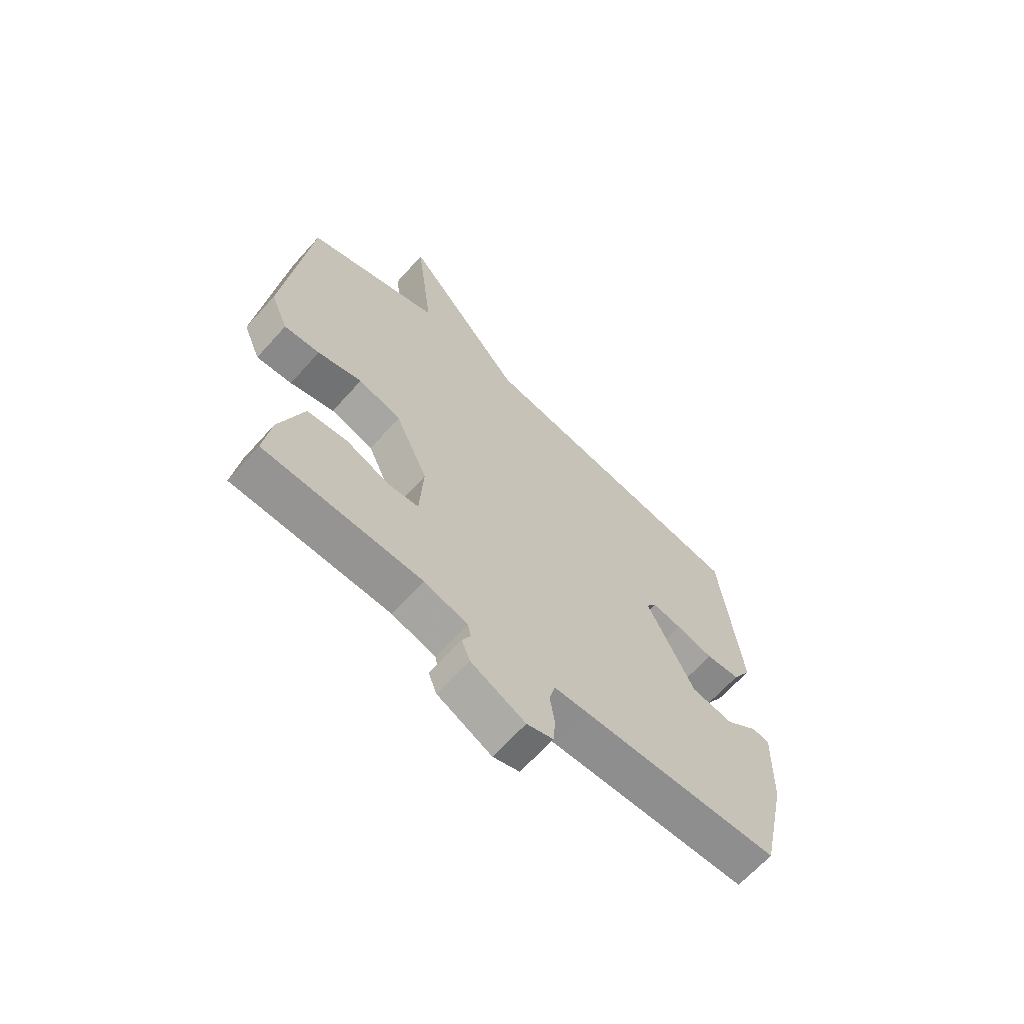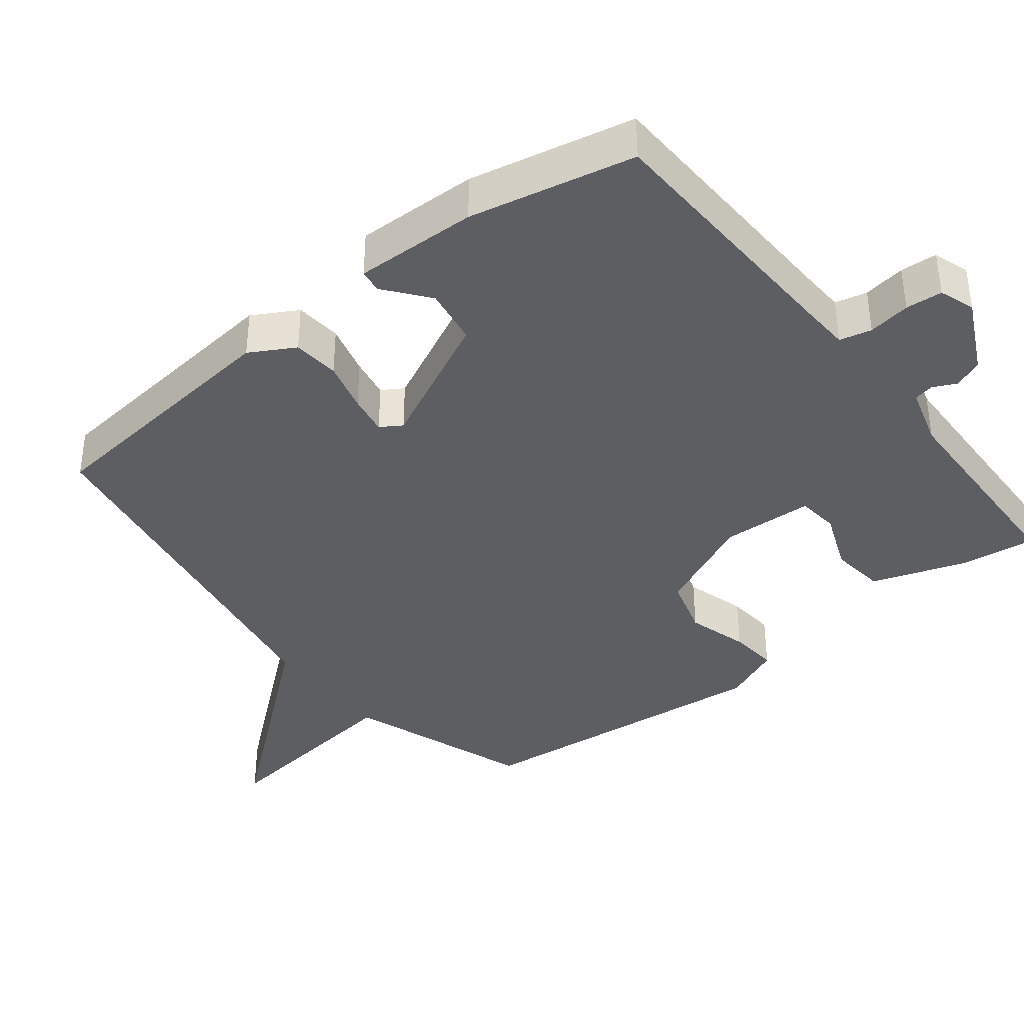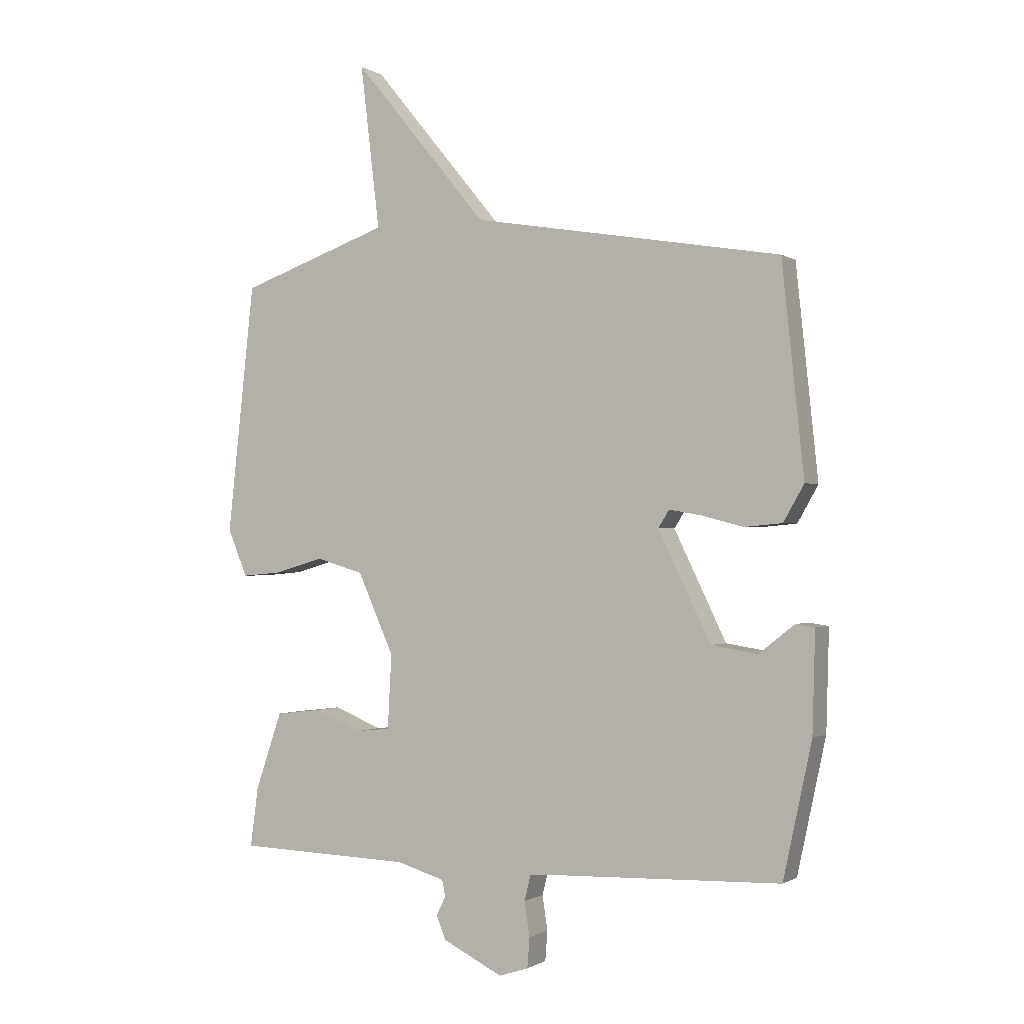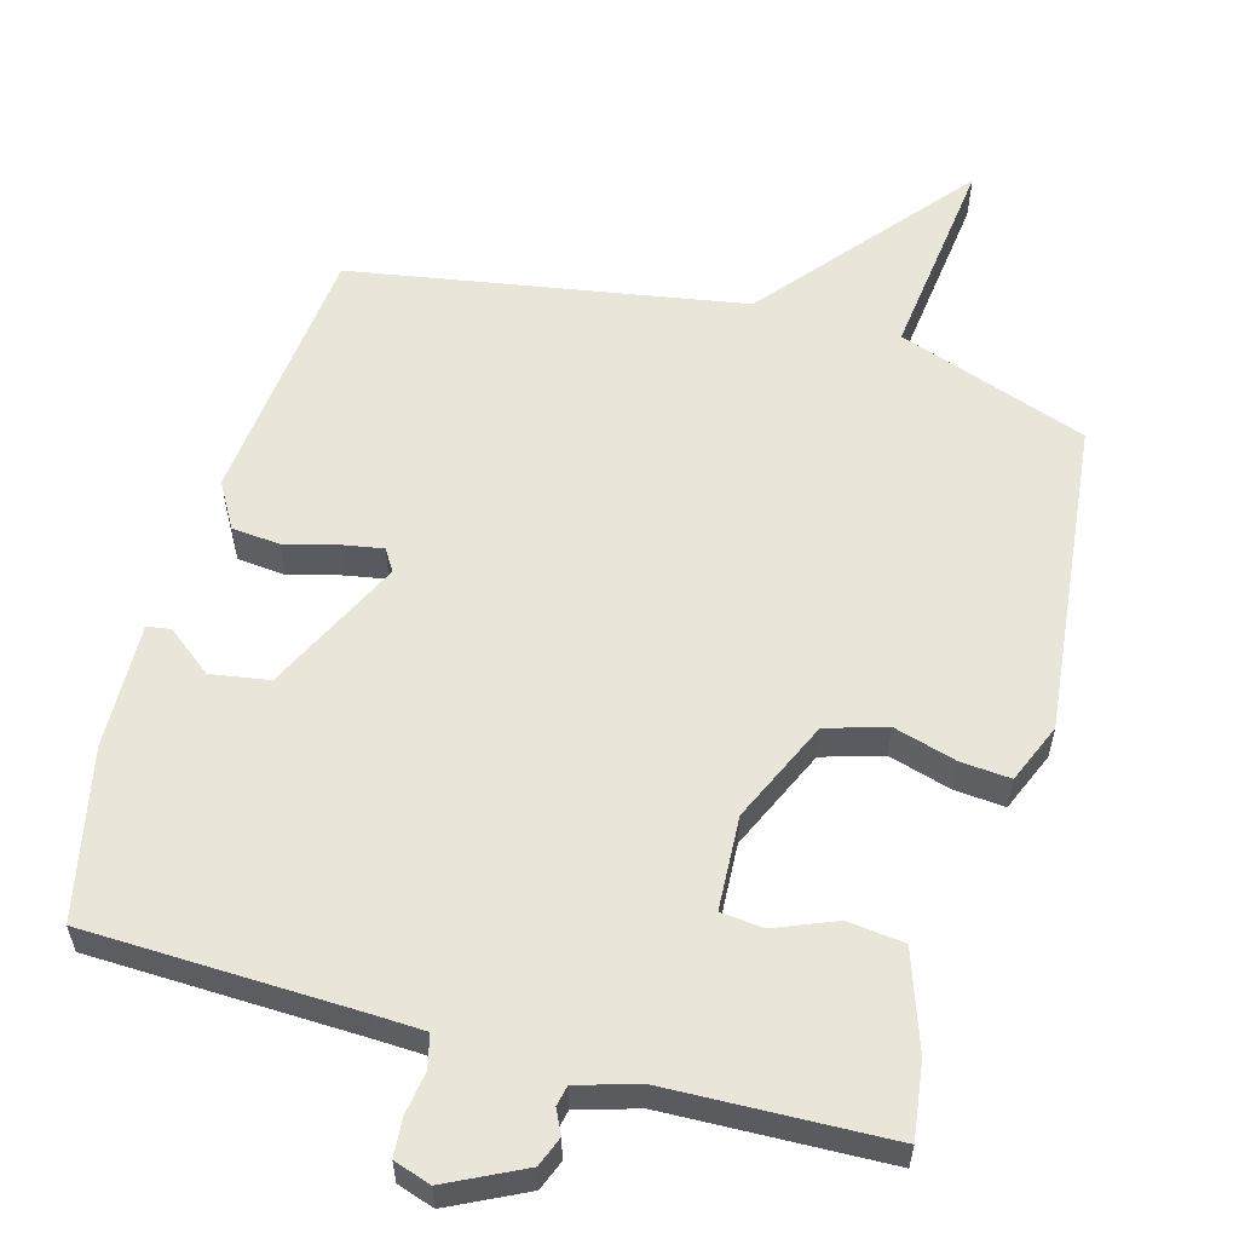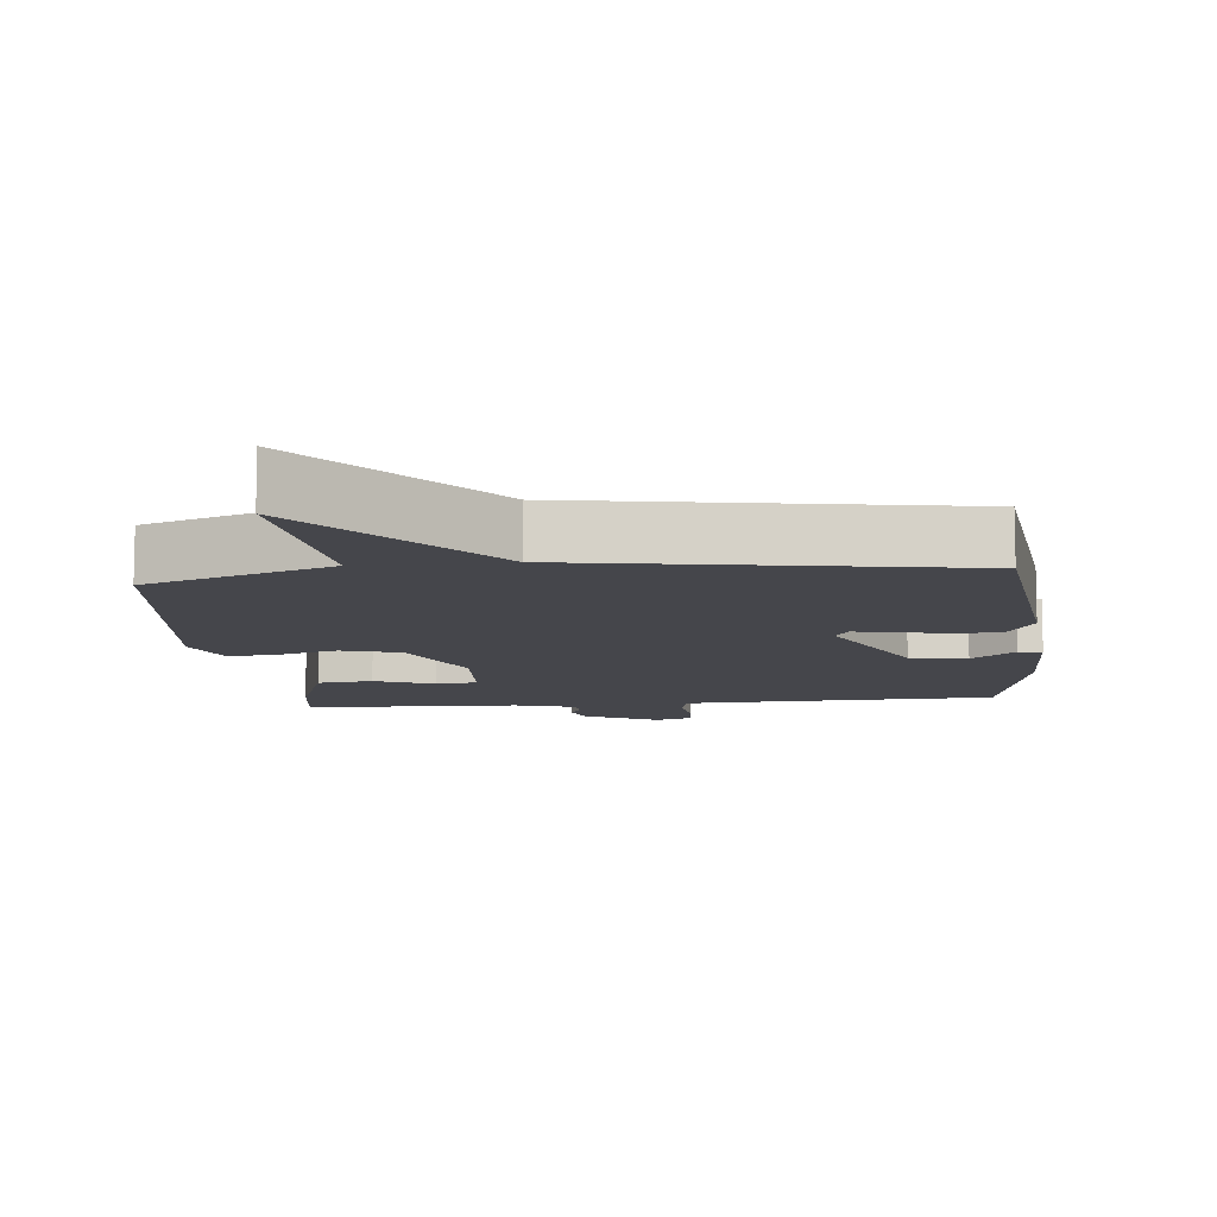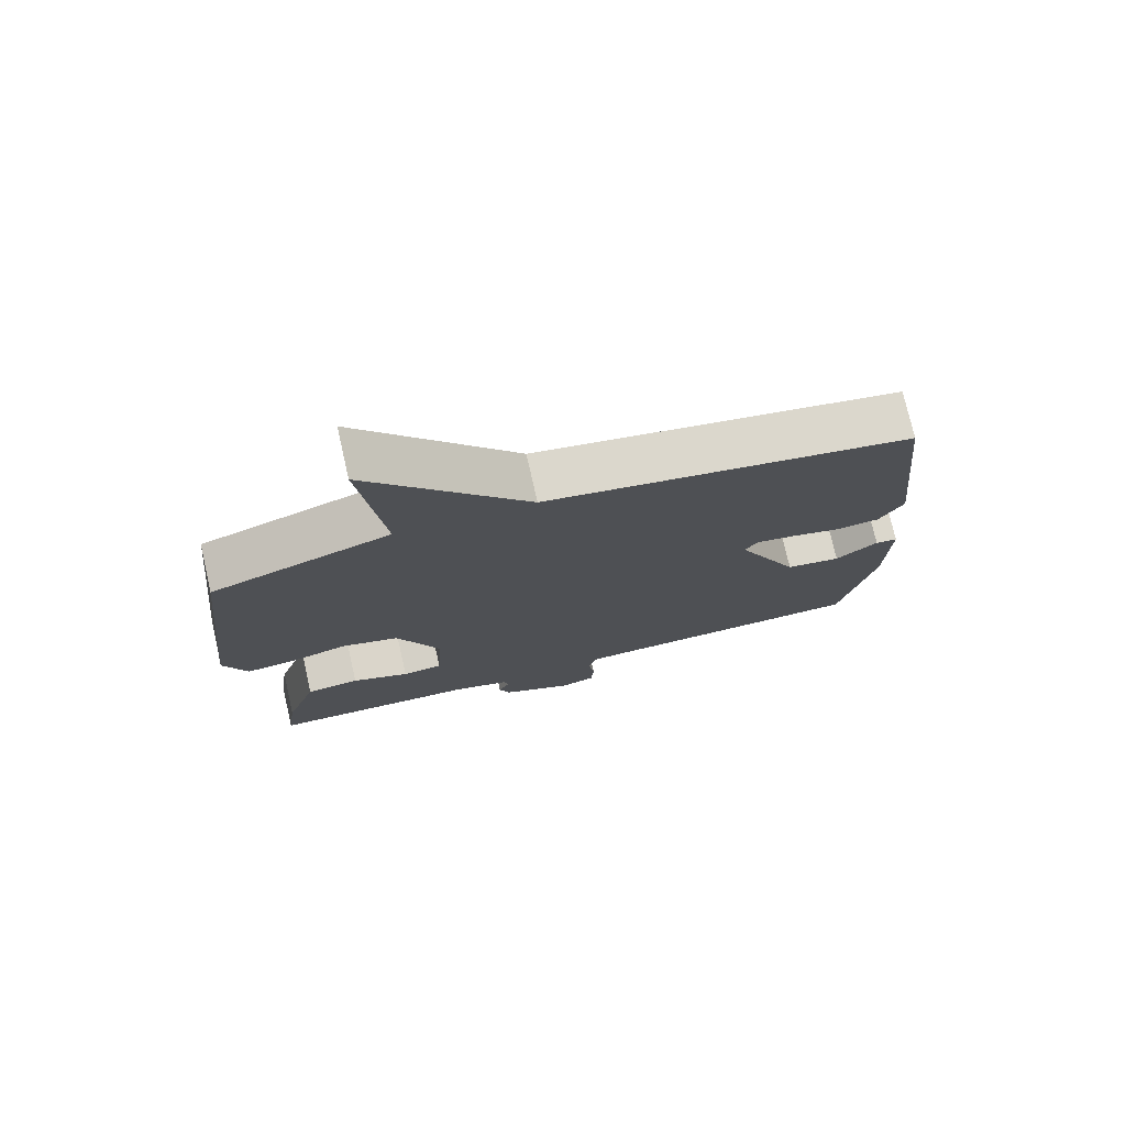
<metadata>
{"format":"obj","ext":"obj","renderer":"f3d","projection":"perspective","resolution":1024,"background":"white","views":[{"elev":-66.1,"azim":-42.0,"up":"+Z"},{"elev":-38.6,"azim":128.4,"up":"+Y"},{"elev":-1.0,"azim":26.3,"up":"+Z"},{"elev":57.8,"azim":-164.4,"up":"+Y"},{"elev":-10.0,"azim":5.9,"up":"+Y"},{"elev":75.6,"azim":-12.8,"up":"+Z"}]}
</metadata>
<code>
v -0.5 0.07 -0.5
v -0.486 0.07 -0.396
v -0.44 0.07 -0.262
v -0.362 0.07 -0.253
v -0.278 0.07 -0.287
v -0.219 0.07 -0.281
v -0.212 0.07 -0.152
v -0.275 0.07 -0.011
v -0.358 0.07 0.014
v -0.444 0.07 -0.011
v -0.513 0.07 -0.017
v -0.547 0.07 0.065
v -0.5 0.07 0.5
v -0.239 0.07 0.592
v -0.273 0.07 0.877
v -0.039 0.07 0.592
v 0.5 0.07 0.5
v 0.538 0.07 0.135
v 0.502 0.07 0.072
v 0.436 0.07 0.066
v 0.364 0.07 0.085
v 0.307 0.07 0.095
v 0.288 0.07 0.065
v 0.379 0.07 -0.124
v 0.46 0.07 -0.137
v 0.522 0.07 -0.088
v 0.555 0.07 -0.093
v 0.55 0.07 -0.267
v 0.5 0.07 -0.5
v 0.124 0.07 -0.512
v 0.056 0.07 -0.515
v 0.045 0.07 -0.56
v 0.054 0.07 -0.62
v 0.05 0.07 -0.672
v -0.001 0.07 -0.689
v -0.106 0.07 -0.637
v -0.122 0.07 -0.596
v -0.106 0.07 -0.563
v -0.112 0.07 -0.535
v -0.196 0.07 -0.51
v -0.5 0 -0.5
v -0.486 0 -0.396
v -0.44 0 -0.262
v -0.362 0 -0.253
v -0.278 0 -0.287
v -0.219 0 -0.281
v -0.212 0 -0.152
v -0.275 0 -0.011
v -0.358 0 0.014
v -0.444 0 -0.011
v -0.513 0 -0.017
v -0.547 0 0.065
v -0.5 0 0.5
v -0.239 0 0.592
v -0.273 0 0.877
v -0.039 0 0.592
v 0.5 0 0.5
v 0.538 0 0.135
v 0.502 0 0.072
v 0.436 0 0.066
v 0.364 0 0.085
v 0.307 0 0.095
v 0.288 0 0.065
v 0.379 0 -0.124
v 0.46 0 -0.137
v 0.522 0 -0.088
v 0.555 0 -0.093
v 0.55 0 -0.267
v 0.5 0 -0.5
v 0.124 0 -0.512
v 0.056 0 -0.515
v 0.045 0 -0.56
v 0.054 0 -0.62
v 0.05 0 -0.672
v -0.001 0 -0.689
v -0.106 0 -0.637
v -0.122 0 -0.596
v -0.106 0 -0.563
v -0.112 0 -0.535
v -0.196 0 -0.51
f 36 37 38
f 35 36 38
f 34 35 38
f 33 34 38
f 32 33 38
f 31 32 38 39
f 28 29 30
f 27 28 30
f 26 27 30
f 25 26 30
f 24 25 30 31
f 31 39 40
f 24 31 40
f 23 24 40
f 19 20 21
f 18 19 21
f 17 18 21
f 16 17 21
f 16 21 22
f 15 16 22
f 14 15 22
f 12 13 14
f 11 12 14
f 10 11 14
f 9 10 14
f 14 22 23
f 9 14 23
f 8 9 23
f 3 4 5
f 2 3 5
f 1 2 5
f 40 1 5
f 40 5 6
f 23 40 6 7
f 7 8 23
f 78 77 76
f 78 76 75
f 78 75 74
f 78 74 73
f 78 73 72
f 79 78 72 71
f 70 69 68
f 70 68 67
f 70 67 66
f 70 66 65
f 71 70 65 64
f 80 79 71
f 80 71 64
f 80 64 63
f 61 60 59
f 61 59 58
f 61 58 57
f 61 57 56
f 62 61 56
f 62 56 55
f 62 55 54
f 54 53 52
f 54 52 51
f 54 51 50
f 54 50 49
f 63 62 54
f 63 54 49
f 63 49 48
f 45 44 43
f 45 43 42
f 45 42 41
f 45 41 80
f 46 45 80
f 47 46 80 63
f 63 48 47
f 1 41 42 2
f 2 42 43 3
f 3 43 44 4
f 4 44 45 5
f 5 45 46 6
f 6 46 47 7
f 7 47 48 8
f 8 48 49 9
f 9 49 50 10
f 10 50 51 11
f 11 51 52 12
f 12 52 53 13
f 13 53 54 14
f 14 54 55 15
f 15 55 56 16
f 16 56 57 17
f 17 57 58 18
f 18 58 59 19
f 19 59 60 20
f 20 60 61 21
f 21 61 62 22
f 22 62 63 23
f 23 63 64 24
f 24 64 65 25
f 25 65 66 26
f 26 66 67 27
f 27 67 68 28
f 28 68 69 29
f 29 69 70 30
f 30 70 71 31
f 31 71 72 32
f 32 72 73 33
f 33 73 74 34
f 34 74 75 35
f 35 75 76 36
f 36 76 77 37
f 37 77 78 38
f 38 78 79 39
f 39 79 80 40
f 40 80 41 1

</code>
